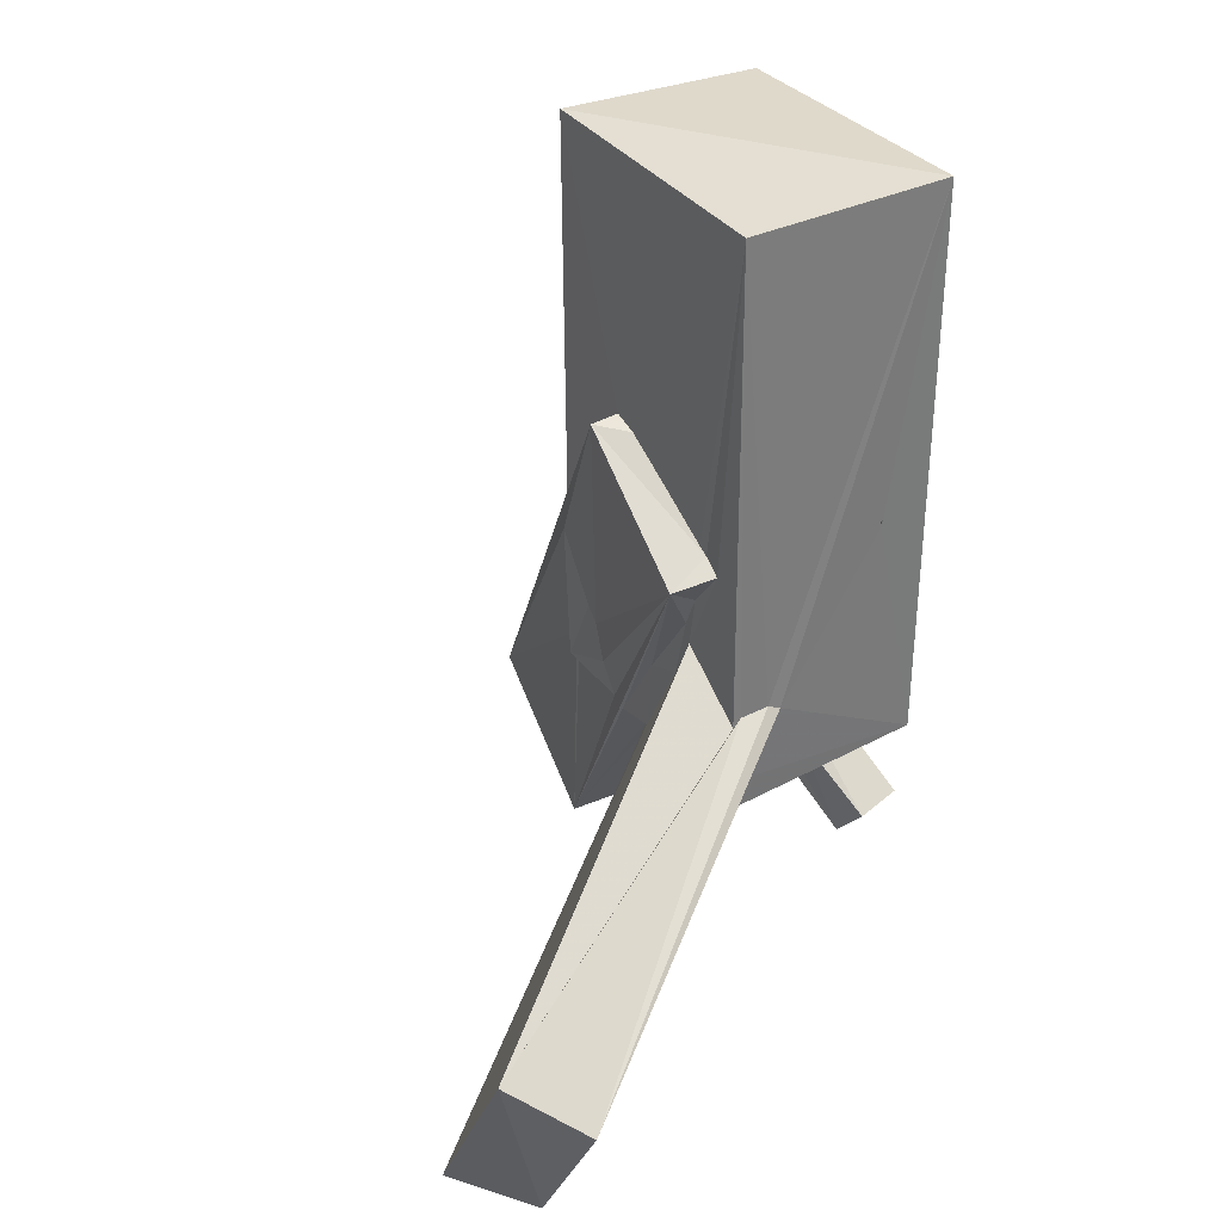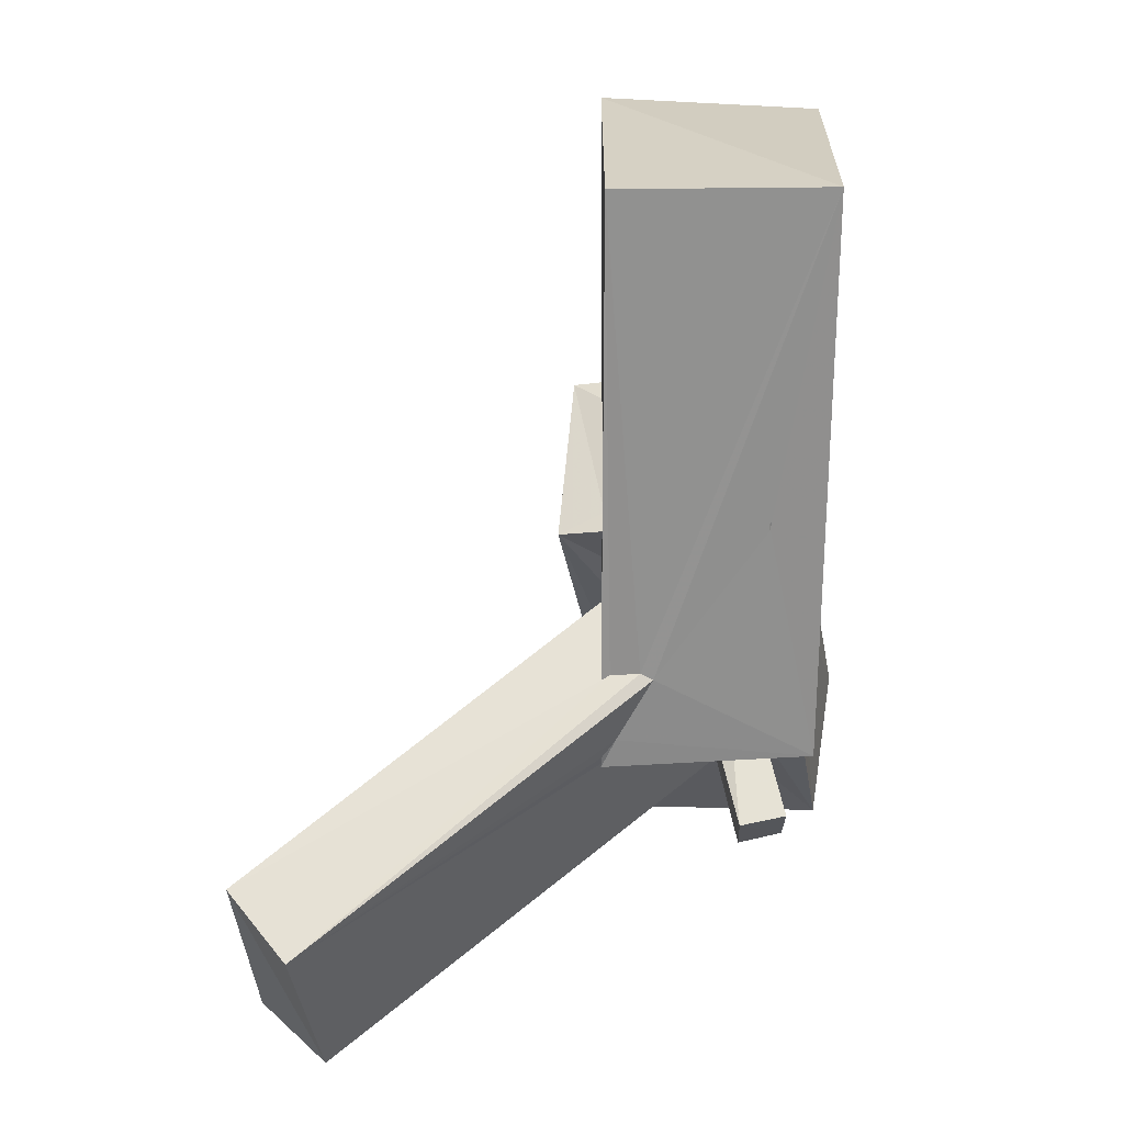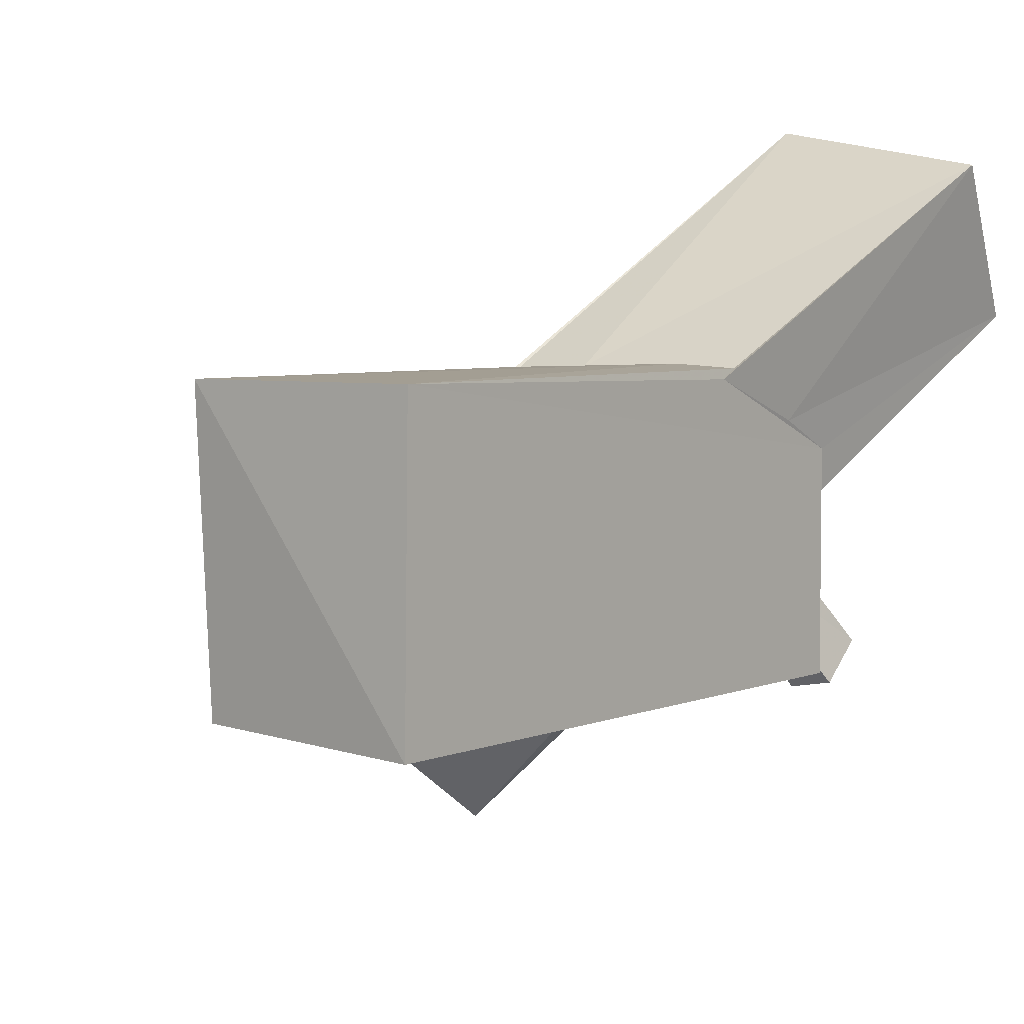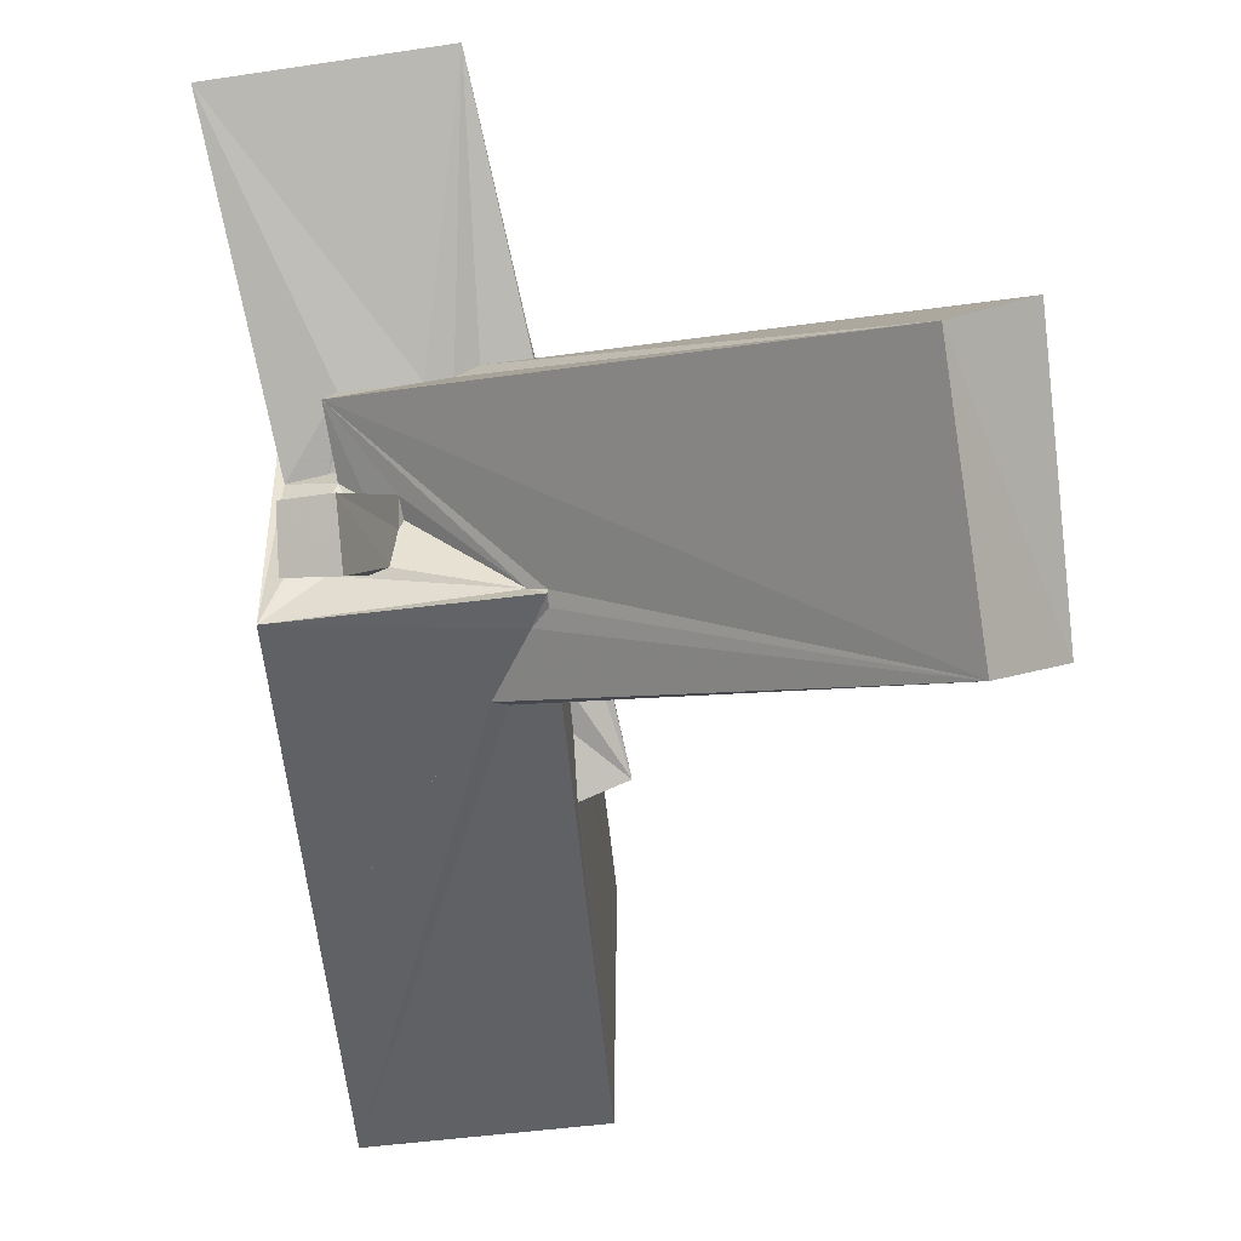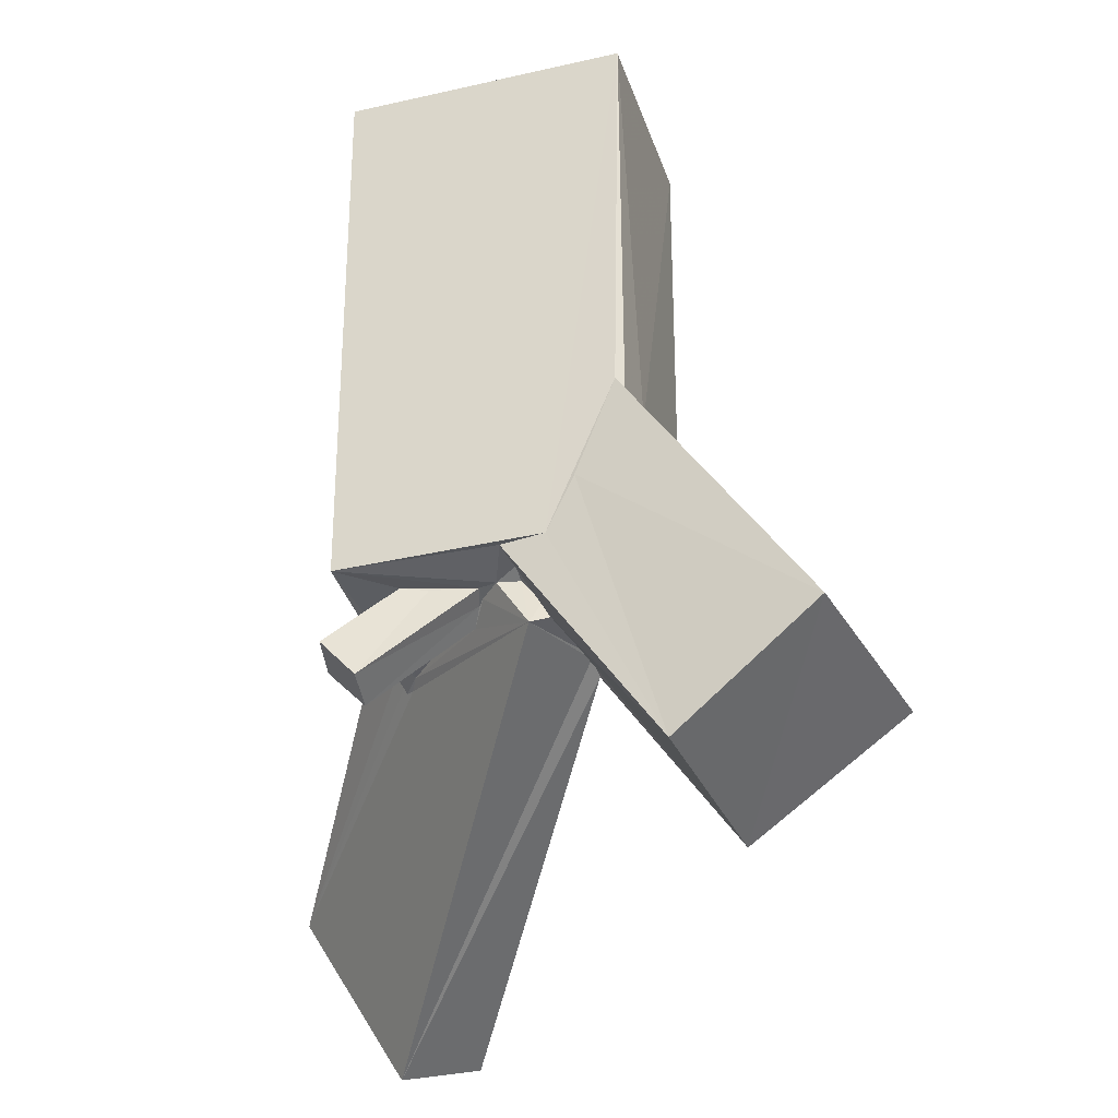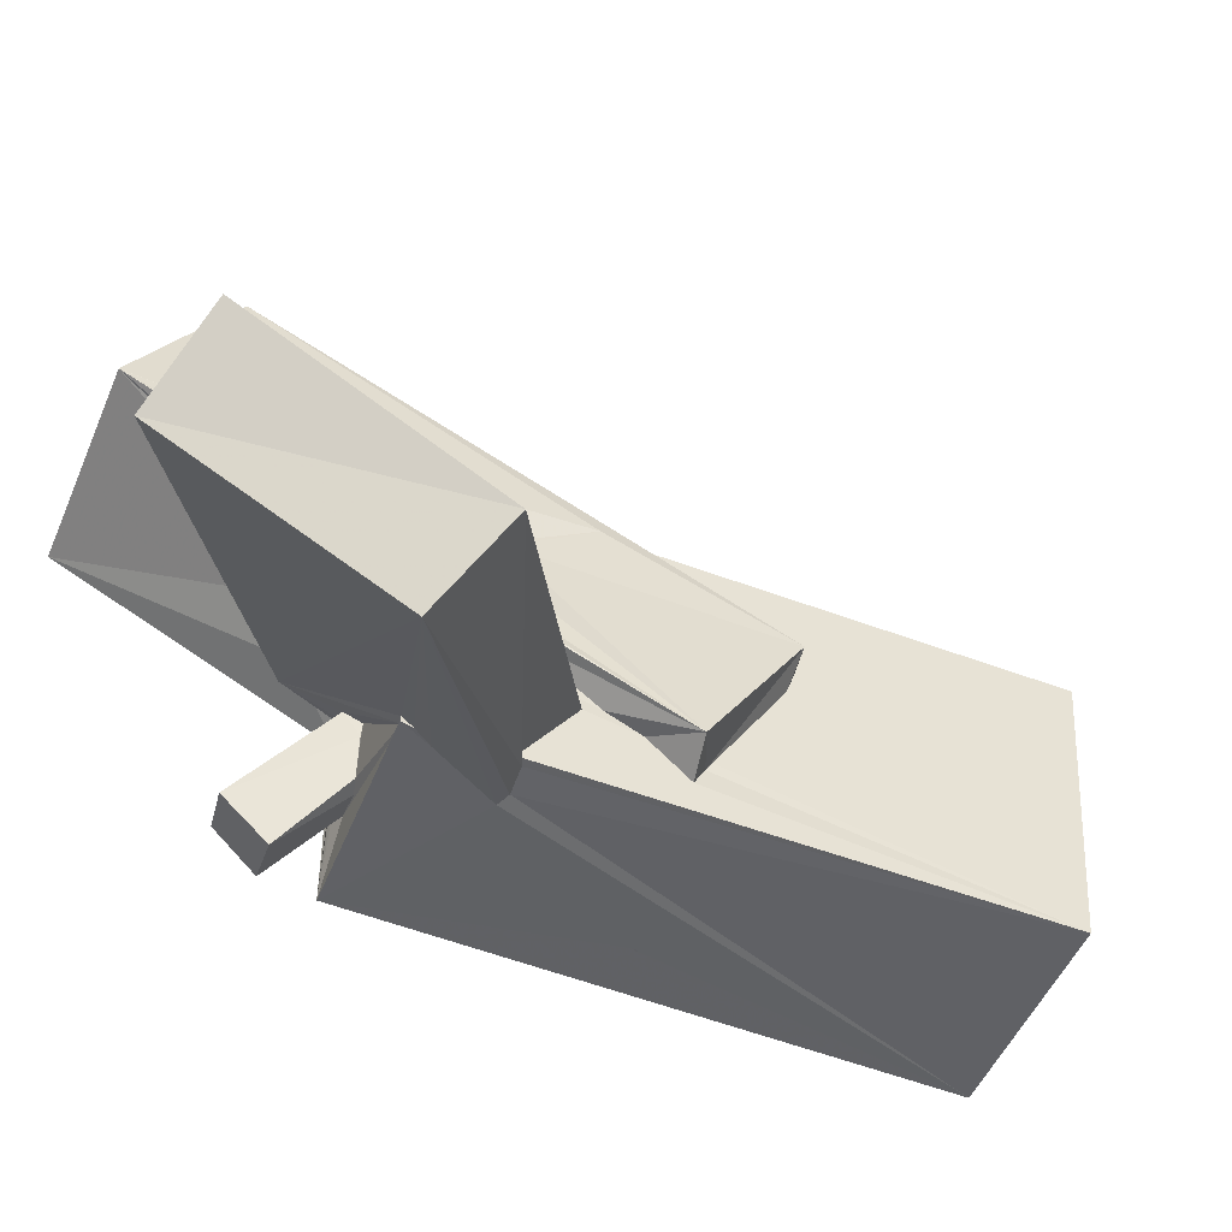
<metadata>
{"format":"obj","ext":"obj","renderer":"f3d","projection":"perspective","resolution":1024,"background":"white","views":[{"elev":33.6,"azim":146.3,"up":"+Y"},{"elev":24.3,"azim":-179.7,"up":"+Y"},{"elev":5.0,"azim":-140.6,"up":"+Z"},{"elev":-48.5,"azim":4.5,"up":"+Z"},{"elev":-33.6,"azim":-73.2,"up":"+Y"},{"elev":-47.1,"azim":65.8,"up":"+Z"}]}
</metadata>
<code>
o 640_Cube.2574
v -2.207 5.87 2.891
v -2.144 5.893 -3.008
v -2.092 -5.937 -2.929
v -2.114 -5.903 1.32
v 2.226 6.1 2.872
v -1.034 -0.8738 -2.97
v -2.155 -2.628 2.714
v -2.151 -4.72 1.896
v -1.945 -5.882 0.372
v 2.202 5.796 -2.835
v -0.9841 -2.833 2.962
v -2.124 -2.985 2.897
v -1.085 -0.7992 -2.971
v 1.172 -4.194 -2.989
v -1.067 -0.9626 -2.937
v -2.873 -11.05 3.747
v -3.435 -9.031 6.659
v -1.063 -6.108 0.02925
v -1.262 -5.942 0.4815
v 1.431 -4.076 -2.947
v 2.035 -4.135 -2.902
v 2.179 0.07397 -0.07907
v 0.7763 -2.349 2.885
v 2.162 -2.206 2.856
v -1.032 -0.7736 -2.984
v -1.037 -0.9618 -2.97
v -1.044 -0.7844 -2.943
v 1.905 -5.571 -2.949
v -1.012 -7.044 1.092
v -0.8971 -6.055 -0.3653
v -0.9249 -6.076 0.4778
v -0.9571 -6.627 0.9272
v 8.212 -8.055 -7.322
v 2.207 -4.312 -2.903
v 2.161 -0.9341 -1.652
v 2.191 0.4581 0.5205
v 0.8609 -9.093 7.4
v 2.193 0.6266 1.023
v 2.197 -0.2507 1.668
v 2.201 -6.21 -2.92
v 1.242 -11.18 4.148
v 0.3018 -6.993 1.266
v -0.6166 -6.127 -0.3866
v -1.133 -5.922 -1.896
v -1.042 -6.026 -1.331
v -1.213 -7.2 0.7278
v 9.444 -7.161 -6.091
v 2.2 -1.288 -2.263
v 2.152 -1.055 -1.85
v 2.757 0.5363 1.093
v 2.196 -5.973 -2.969
v 1.882 -6.071 -2.639
v -1.54 -7.946 -2.56
v -0.4685 -6.183 -0.501
v -0.1749 -6.073 -1.967
v -1.559 -7.118 -3.3
v 7.832 -12.08 -4.851
v 2.198 -3.212 -1.424
v 2.202 -2.133 -1.595
v 1.934 -5.475 2.906
v 2.198 -2.904 2.948
v 2.188 -6.186 -2.799
v 0.7601 -6.975 1.376
v -0.6471 -8.115 -2.674
v -0.06556 -6.414 -0.7145
v -0.007325 -6.07 -0.8947
v -0.08171 -6.075 -1.107
v -0.4885 -5.909 -1.939
v -0.6048 -7.239 -3.482
v 9.247 -11.46 -3.595
v 3.068 -1.47 -2.007
v 2.184 -2.833 -1.285
v 2.17 -4.183 -0.945
v 1.876 -5.946 2.914
v 2.169 -4.589 1.833
v 2.159 -4.323 2.119
v 1.18 -7.139 1.422
v 2.17 -4.464 -0.1472
v 2.121 -5.908 2.87
v 2.119 -6.018 1.239
v 1.893 -5.977 2.795
v 2.182 -5.346 1.558
v 1.276 -6.117 0.7394
v 2.19 -6.074 0.8332
v 2.187 -5.974 -0.0124
f 1 2 3 4
f 7 1 4 8
f 12 1 7
f 40 3 28 51
f 20 2 10 21
f 2 20 14
f 26 27 13 2
f 2 14 26
f 14 15 26
f 6 3 2 13
f 14 3 6 15
f 28 3 14
f 10 34 21
f 76 79 82 75
f 61 79 76
f 78 73 72
f 10 5 22 35
f 36 22 5 38
f 24 39 38 5
f 72 73 58 59
f 10 35 49
f 10 49 48
f 48 34 10
f 58 34 48 59
f 62 40 51
f 79 80 82
f 85 73 78 84
f 79 61 60 74
f 24 5 11 23
f 1 12 11 5
f 52 3 40 62
f 81 79 74
f 80 79 81
f 83 85 84
f 19 18 31
f 4 3 9
f 18 19 9 3
f 52 55 44 3
f 55 68 44
f 44 45 30 3
f 66 67 55 52
f 18 3 30
f 30 43 18
f 2 1 5 10
f 33 62 51
f 51 28 33
f 46 52 62 33
f 28 14 33
f 43 54 65 46
f 65 52 46
f 65 66 52
f 46 18 43
f 33 57 46
f 47 33 21 34
f 21 33 20
f 33 14 20
f 34 58 47
f 77 70 85 83
f 70 47 73 85
f 73 47 58
f 63 46 57 77
f 63 42 46
f 57 70 77
f 42 29 46
f 57 33 47 70
f 32 46 29
f 31 18 46 32
f 56 53 45 44
f 45 53 30
f 69 44 68 55
f 69 56 44
f 65 64 67 66
f 64 69 55 67
f 54 53 64 65
f 54 43 30 53
f 53 56 69 64
f 13 25 6
f 16 17 8 4
f 8 17 7
f 4 9 16
f 25 26 15 6
f 84 78 71
f 78 72 71
f 71 41 84
f 77 83 84 41
f 72 59 71
f 41 16 42 63
f 59 48 71
f 19 32 29 9
f 19 31 32
f 29 16 9
f 29 42 16
f 41 63 77
f 61 76 75 50
f 37 41 60 61
f 75 82 71 50
f 74 41 80 81
f 71 82 80
f 41 71 80
f 74 60 41
f 50 37 61
f 39 24 50 38
f 24 37 50
f 23 17 37 24
f 23 11 12 17
f 12 7 17
f 17 16 41 37
f 26 25 27
f 27 25 13
f 50 36 38
f 35 22 36 49
f 50 71 49 36
f 71 48 49

</code>
